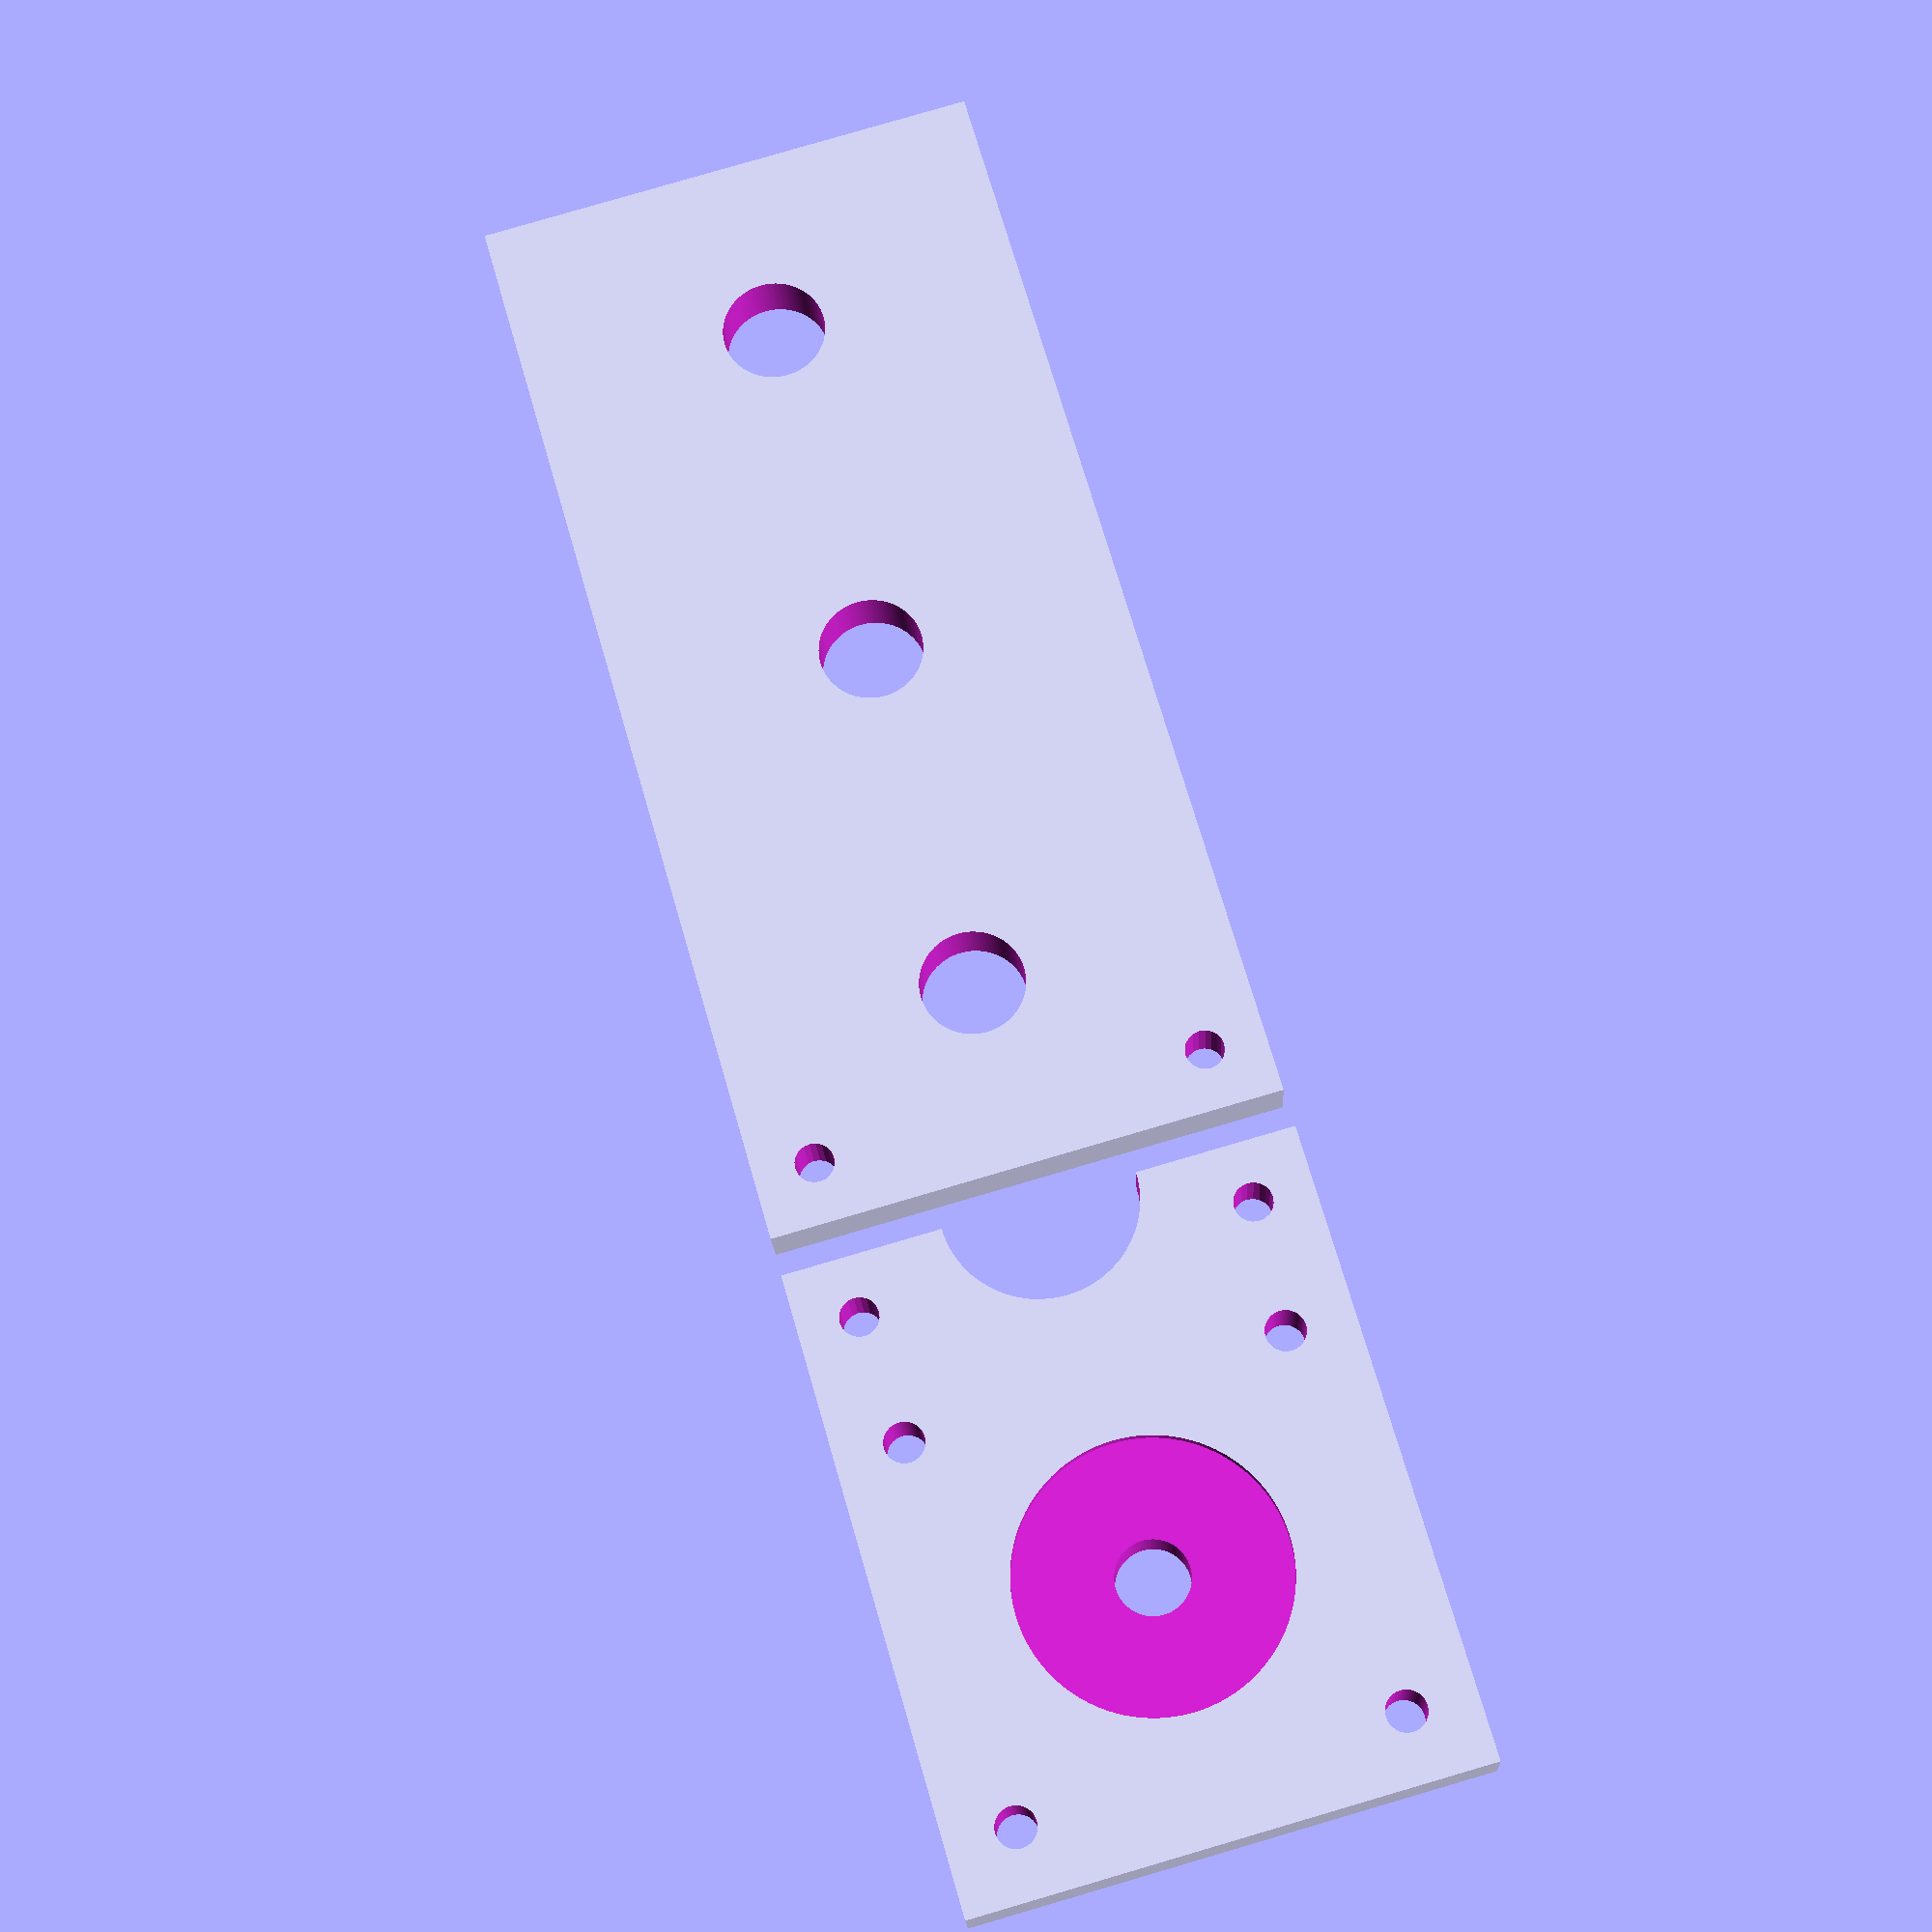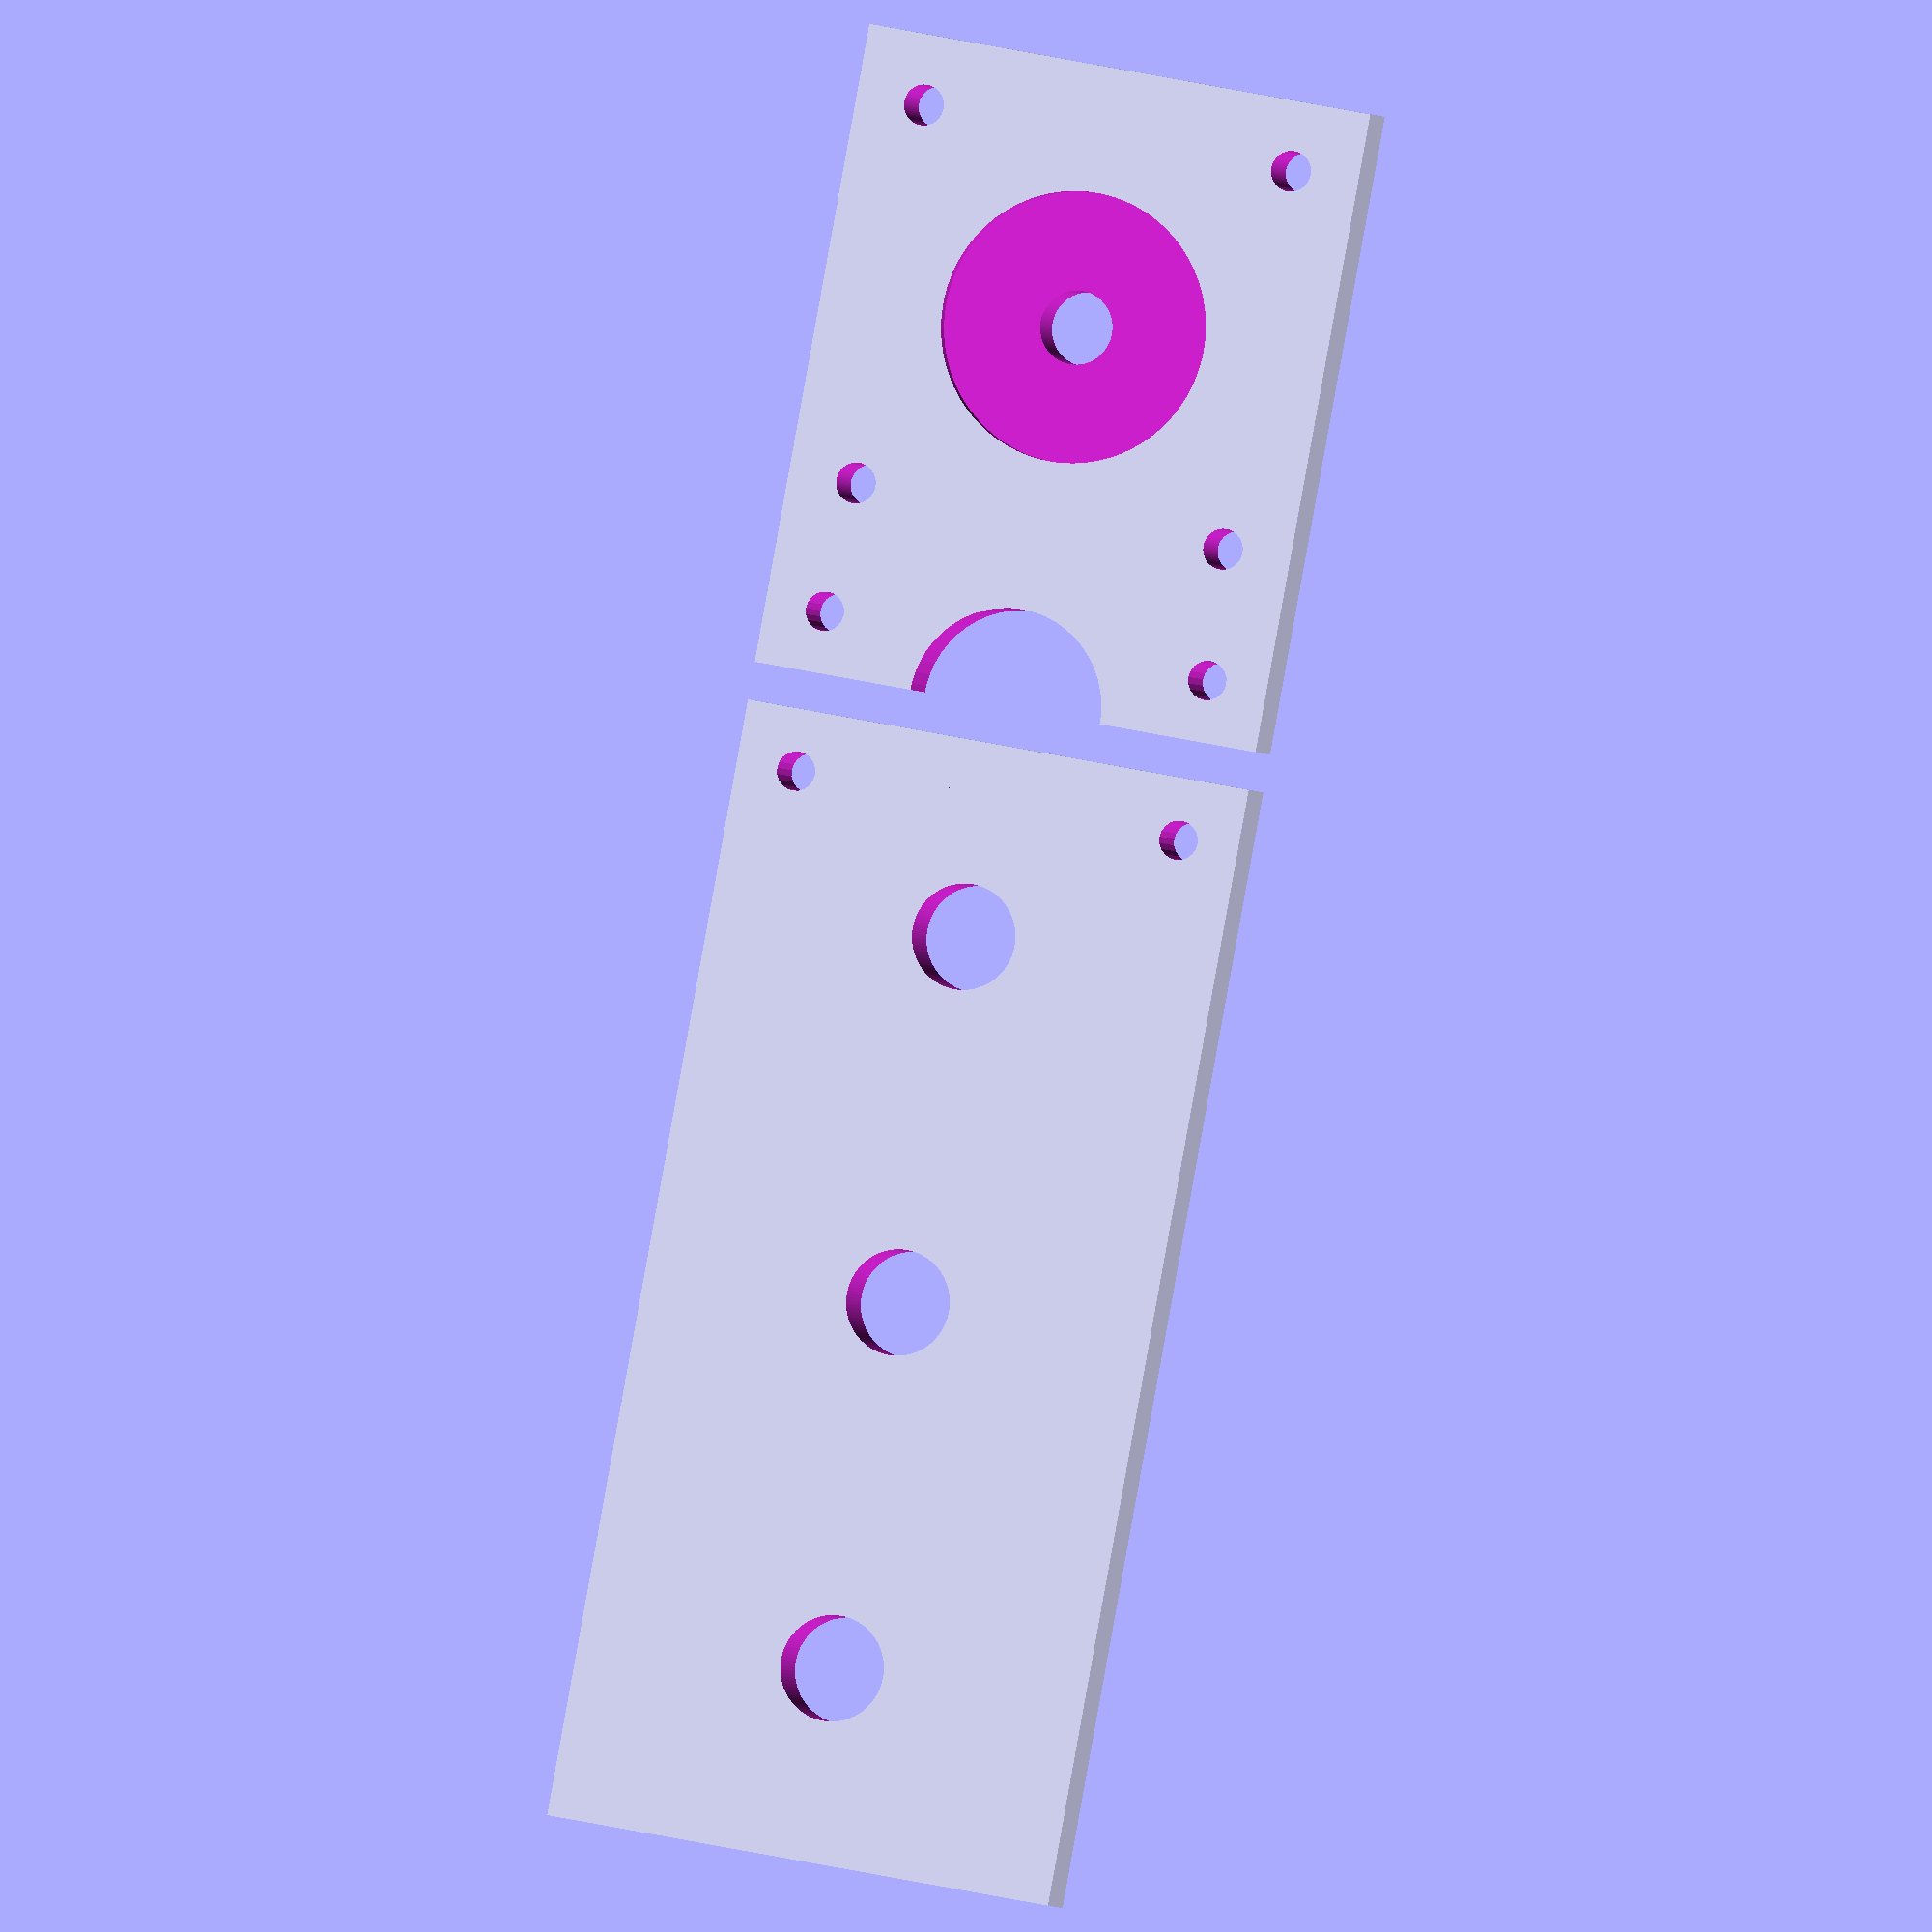
<openscad>
thickness=5;
cut=thickness+20;
r_axis=4.3;
r_motorshaft=3;
r_motorbolt=3.3/2;
bolt_distance = 31;
r_boltplates=1.6;
difference()
{
cube([91.5,42.3,thickness],center=true);
cylinder(h=cut,r=r_axis, center=true, $fn=100);
translate([30,0,0])cylinder(h=cut,r=r_axis, center=true, $fn=100);
translate([-30,0,0])cylinder(h=cut,r=r_axis, center=true, $fn=100);
//bolts between plates    
translate([91.5/2-5,42.3/2-5,0]) cylinder(h=cut,r=r_boltplates, center=true, $fn=20);
translate([91.5/2-5,-42.3/2+5,0]) cylinder(h=cut,r=r_boltplates, center=true, $fn=20);
}


translate([80,0,0]){difference(){
translate([-5,0,0]) cube([52.3,42.3,thickness],center=true);
//bolts between plates    
translate([-52.3/2-5+5,42.3/2-5,0]) cylinder(h=cut,r=r_boltplates, center=true, $fn=20);
translate([-52.3/2-5+5,-42.3/2+5,0]) cylinder(h=cut,r=r_boltplates, center=true, $fn=20);
    
translate([-52.3/2-5,0,0]) cylinder(h=cut,r=8, center=true, $fn=50);    
cylinder(h=cut,r=r_motorshaft, center=true, $fn=100);    
translate([0,0,-thickness/2]) cylinder(h=2,r=11, center=true, $fn=100);    
translate([bolt_distance/2,bolt_distance/2,0]) cylinder(h=cut,r=r_motorbolt, center=true, $fn=100); 
translate([-bolt_distance/2,bolt_distance/2,0]) cylinder(h=cut,r=r_motorbolt, center=true, $fn=100); 
translate([bolt_distance/2,-bolt_distance/2,0]) cylinder(h=cut,r=r_motorbolt, center=true, $fn=100); 
translate([-bolt_distance/2,-bolt_distance/2,0]) cylinder(h=cut,r=r_motorbolt, center=true, $fn=100);     
}
    }


</openscad>
<views>
elev=17.8 azim=106.1 roll=182.6 proj=p view=wireframe
elev=2.3 azim=259.5 roll=193.6 proj=o view=wireframe
</views>
